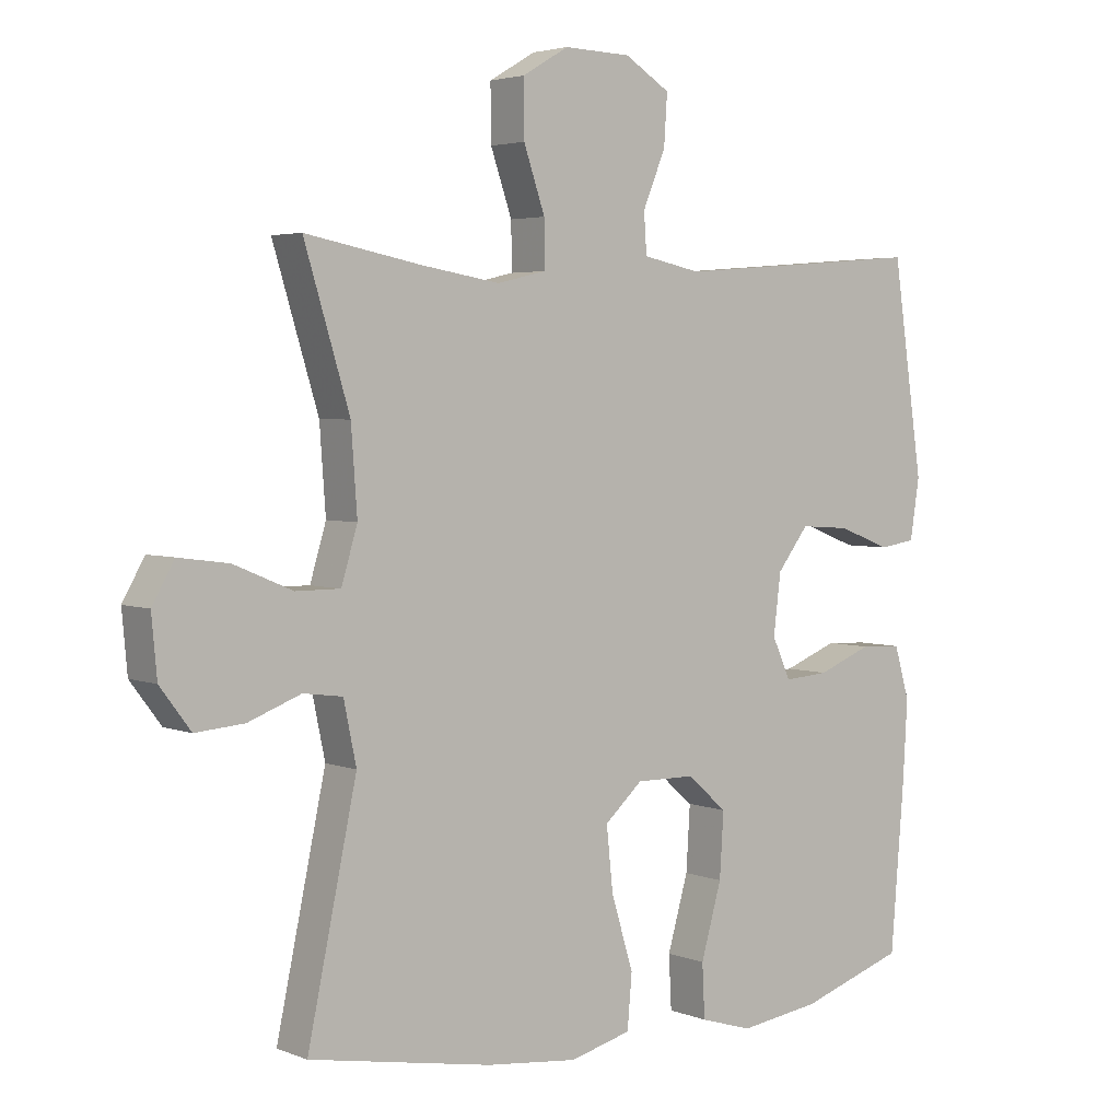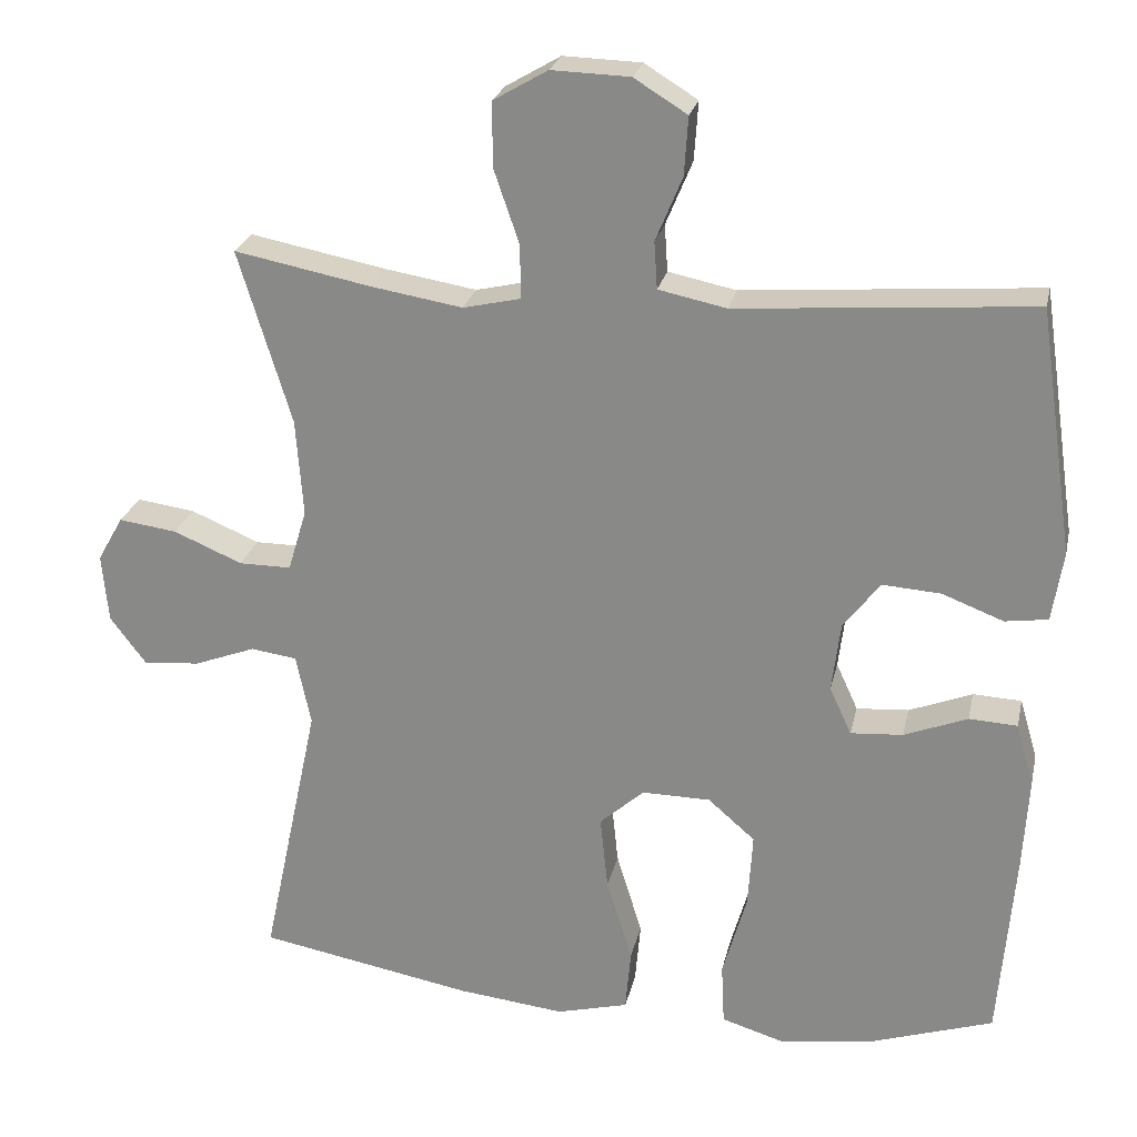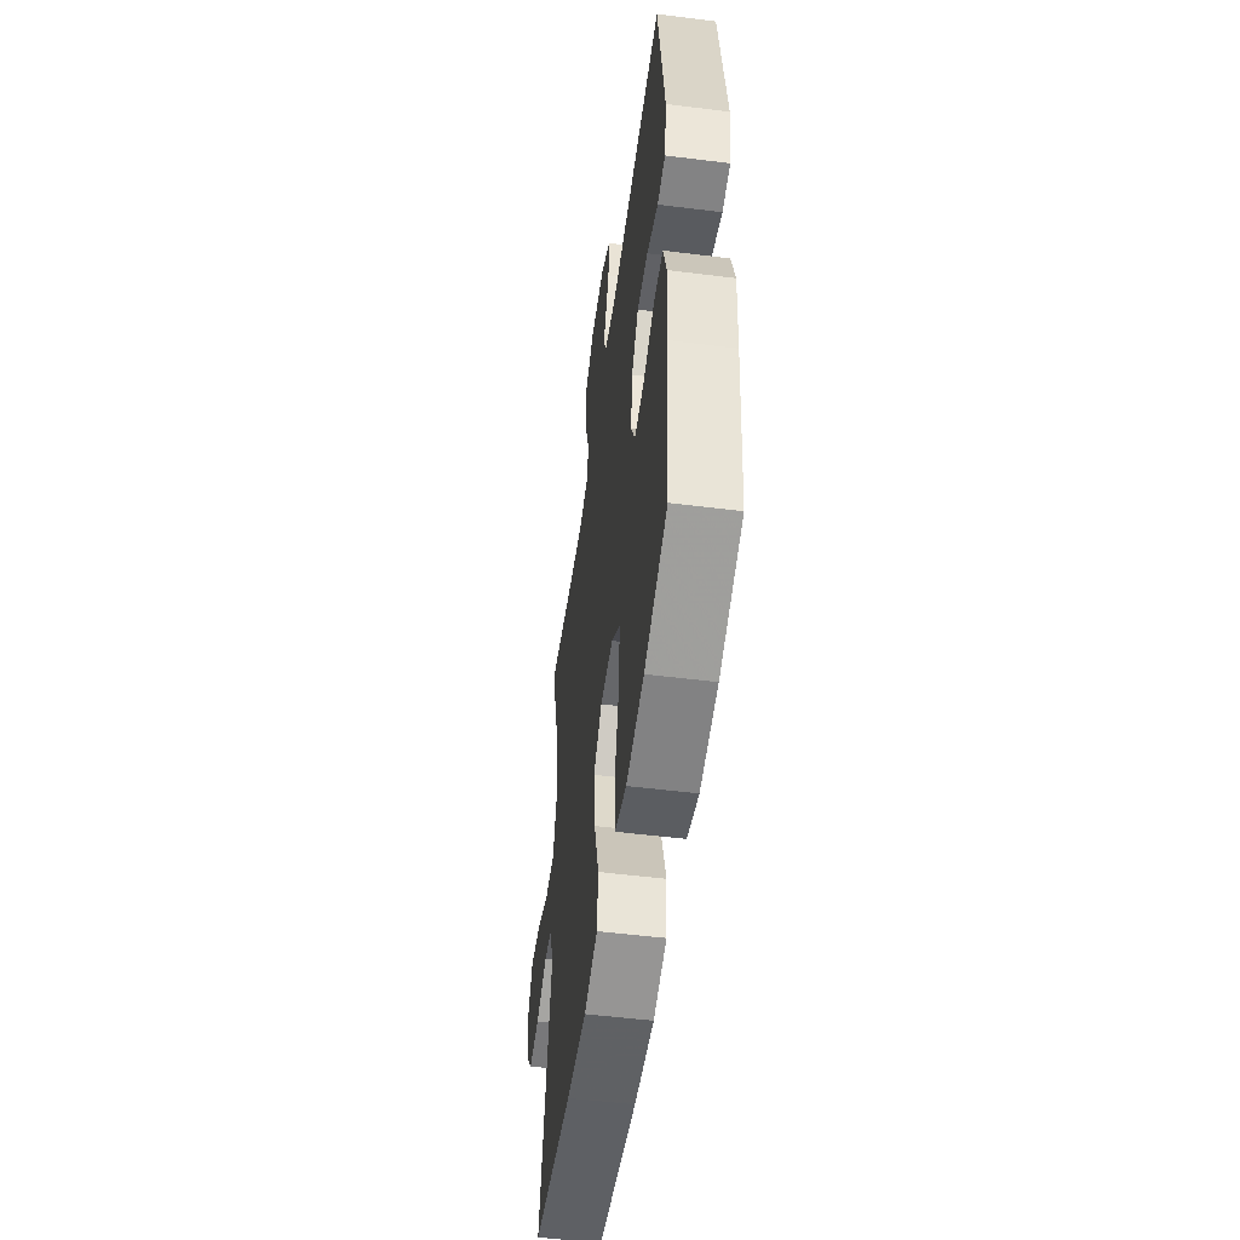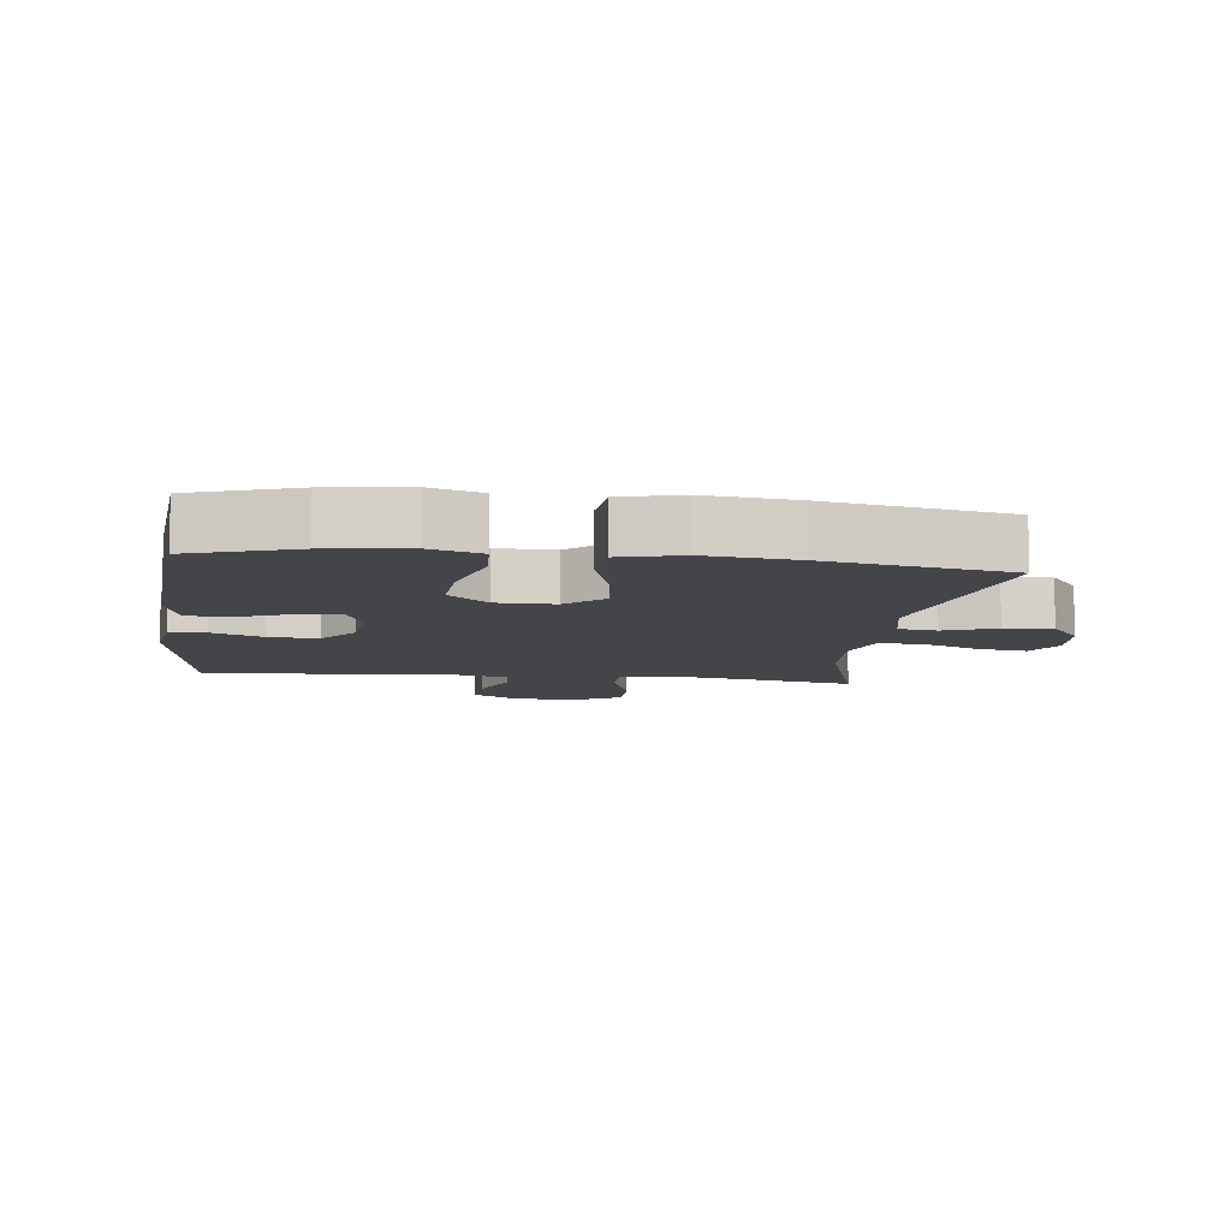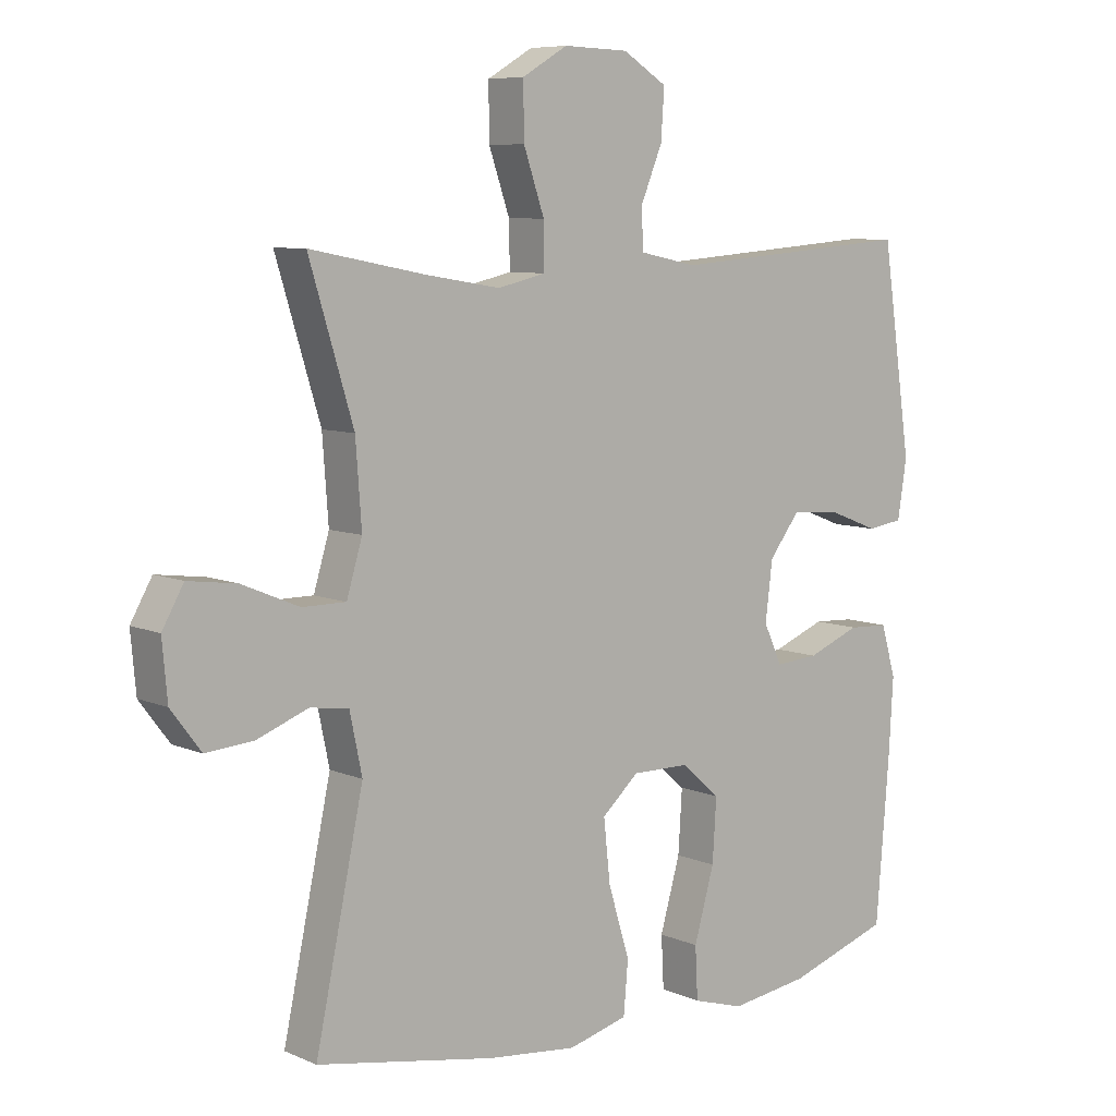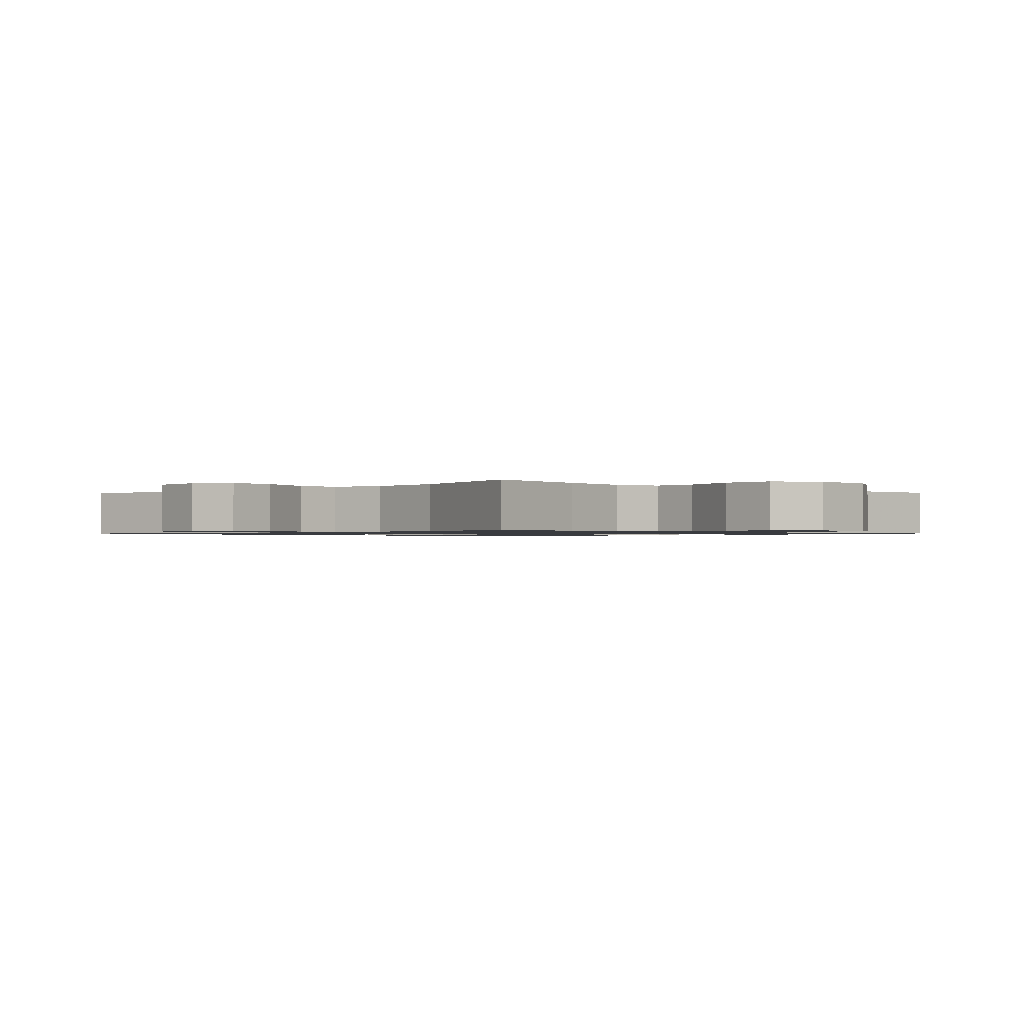
<metadata>
{"format":"obj","ext":"obj","renderer":"f3d","projection":"perspective","resolution":1024,"background":"white","views":[{"elev":3.7,"azim":-38.1,"up":"+Z"},{"elev":24.5,"azim":12.2,"up":"+Z"},{"elev":-52.8,"azim":82.3,"up":"+Z"},{"elev":-9.1,"azim":172.9,"up":"+Y"},{"elev":7.7,"azim":-40.0,"up":"+Z"},{"elev":-1.0,"azim":-44.1,"up":"+Y"}]}
</metadata>
<code>
v 0.5 0.07 0.5
v 0.546 0.07 0.186
v 0.532 0.07 0.096
v 0.477 0.07 0.088
v 0.399 0.07 0.118
v 0.324 0.07 0.123
v 0.277 0.07 0.062
v 0.266 0.07 -0.028
v 0.294 0.07 -0.089
v 0.361 0.07 -0.084
v 0.442 0.07 -0.052
v 0.504 0.07 -0.055
v 0.527 0.07 -0.133
v 0.52 0.07 -0.254
v 0.5 0.07 -0.5
v 0.342 0.07 -0.552
v 0.22 0.07 -0.569
v 0.141 0.07 -0.545
v 0.137 0.07 -0.465
v 0.168 0.07 -0.356
v 0.174 0.07 -0.26
v 0.114 0.07 -0.208
v 0.026 0.07 -0.207
v -0.031 0.07 -0.258
v -0.021 0.07 -0.353
v 0.012 0.07 -0.461
v 0.005 0.07 -0.541
v -0.087 0.07 -0.565
v -0.225 0.07 -0.55
v -0.5 0.07 -0.5
v -0.426 0.07 -0.151
v -0.445 0.07 -0.06
v -0.504 0.07 -0.052
v -0.583 0.07 -0.082
v -0.656 0.07 -0.088
v -0.702 0.07 -0.027
v -0.71 0.07 0.061
v -0.677 0.07 0.119
v -0.602 0.07 0.109
v -0.514 0.07 0.072
v -0.447 0.07 0.072
v -0.423 0.07 0.152
v -0.432 0.07 0.277
v -0.5 0.07 0.5
v -0.324 0.07 0.466
v -0.208 0.07 0.447
v -0.134 0.07 0.464
v -0.135 0.07 0.533
v -0.167 0.07 0.626
v -0.168 0.07 0.709
v -0.098 0.07 0.75
v 0.002 0.07 0.747
v 0.07 0.07 0.705
v 0.065 0.07 0.63
v 0.031 0.07 0.548
v 0.035 0.07 0.488
v 0.122 0.07 0.47
v 0.5 0 0.5
v 0.546 0 0.186
v 0.532 0 0.096
v 0.477 0 0.088
v 0.399 0 0.118
v 0.324 0 0.123
v 0.277 0 0.062
v 0.266 0 -0.028
v 0.294 0 -0.089
v 0.361 0 -0.084
v 0.442 0 -0.052
v 0.504 0 -0.055
v 0.527 0 -0.133
v 0.52 0 -0.254
v 0.5 0 -0.5
v 0.342 0 -0.552
v 0.22 0 -0.569
v 0.141 0 -0.545
v 0.137 0 -0.465
v 0.168 0 -0.356
v 0.174 0 -0.26
v 0.114 0 -0.208
v 0.026 0 -0.207
v -0.031 0 -0.258
v -0.021 0 -0.353
v 0.012 0 -0.461
v 0.005 0 -0.541
v -0.087 0 -0.565
v -0.225 0 -0.55
v -0.5 0 -0.5
v -0.426 0 -0.151
v -0.445 0 -0.06
v -0.504 0 -0.052
v -0.583 0 -0.082
v -0.656 0 -0.088
v -0.702 0 -0.027
v -0.71 0 0.061
v -0.677 0 0.119
v -0.602 0 0.109
v -0.514 0 0.072
v -0.447 0 0.072
v -0.423 0 0.152
v -0.432 0 0.277
v -0.5 0 0.5
v -0.324 0 0.466
v -0.208 0 0.447
v -0.134 0 0.464
v -0.135 0 0.533
v -0.167 0 0.626
v -0.168 0 0.709
v -0.098 0 0.75
v 0.002 0 0.747
v 0.07 0 0.705
v 0.065 0 0.63
v 0.031 0 0.548
v 0.035 0 0.488
v 0.122 0 0.47
f 52 53 54 55
f 52 55 56
f 51 52 56
f 48 49 50 51
f 47 48 51 56
f 46 47 56 57
f 43 44 45
f 42 43 45 46
f 41 42 46 57
f 37 38 39 40
f 37 40 41
f 36 37 41
f 33 34 35 36
f 33 36 41
f 32 33 41 57
f 28 29 30 31
f 25 26 27 28
f 24 25 28 31
f 23 24 31 32
f 17 18 19 20
f 17 20 21
f 16 17 21
f 15 16 21
f 14 15 21 22
f 10 11 12 13
f 9 10 13 14
f 2 3 4 5
f 2 5 6
f 1 2 6
f 57 1 6 7
f 22 23 32 57
f 9 14 22
f 8 9 22
f 7 8 22 57
f 112 111 110 109
f 113 112 109
f 113 109 108
f 108 107 106 105
f 113 108 105 104
f 114 113 104 103
f 102 101 100
f 103 102 100 99
f 114 103 99 98
f 97 96 95 94
f 98 97 94
f 98 94 93
f 93 92 91 90
f 98 93 90
f 114 98 90 89
f 88 87 86 85
f 85 84 83 82
f 88 85 82 81
f 89 88 81 80
f 77 76 75 74
f 78 77 74
f 78 74 73
f 78 73 72
f 79 78 72 71
f 70 69 68 67
f 71 70 67 66
f 62 61 60 59
f 63 62 59
f 63 59 58
f 64 63 58 114
f 114 89 80 79
f 79 71 66
f 79 66 65
f 114 79 65 64
f 1 58 59 2
f 2 59 60 3
f 3 60 61 4
f 4 61 62 5
f 5 62 63 6
f 6 63 64 7
f 7 64 65 8
f 8 65 66 9
f 9 66 67 10
f 10 67 68 11
f 11 68 69 12
f 12 69 70 13
f 13 70 71 14
f 14 71 72 15
f 15 72 73 16
f 16 73 74 17
f 17 74 75 18
f 18 75 76 19
f 19 76 77 20
f 20 77 78 21
f 21 78 79 22
f 22 79 80 23
f 23 80 81 24
f 24 81 82 25
f 25 82 83 26
f 26 83 84 27
f 27 84 85 28
f 28 85 86 29
f 29 86 87 30
f 30 87 88 31
f 31 88 89 32
f 32 89 90 33
f 33 90 91 34
f 34 91 92 35
f 35 92 93 36
f 36 93 94 37
f 37 94 95 38
f 38 95 96 39
f 39 96 97 40
f 40 97 98 41
f 41 98 99 42
f 42 99 100 43
f 43 100 101 44
f 44 101 102 45
f 45 102 103 46
f 46 103 104 47
f 47 104 105 48
f 48 105 106 49
f 49 106 107 50
f 50 107 108 51
f 51 108 109 52
f 52 109 110 53
f 53 110 111 54
f 54 111 112 55
f 55 112 113 56
f 56 113 114 57
f 57 114 58 1

</code>
